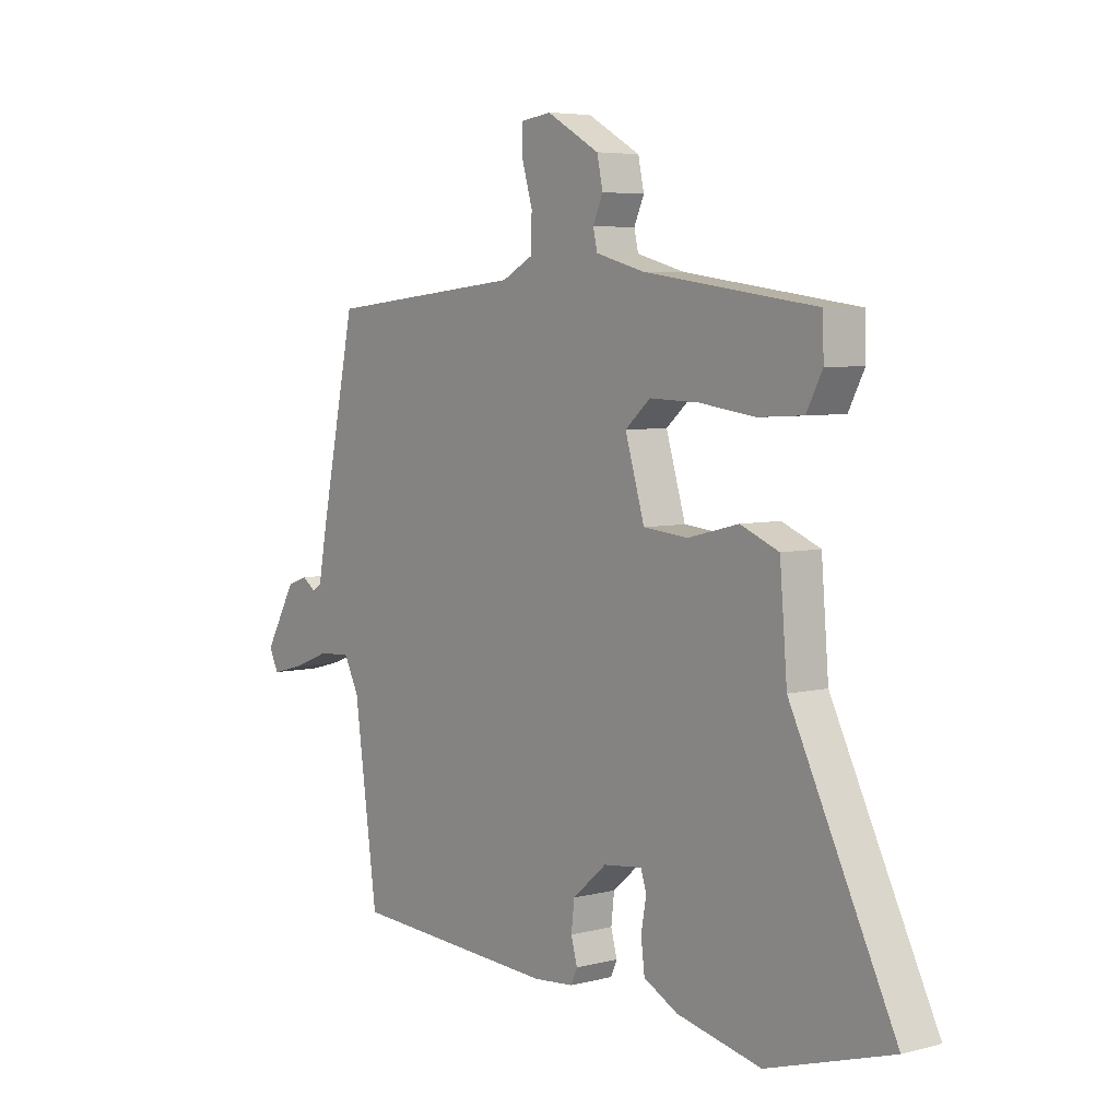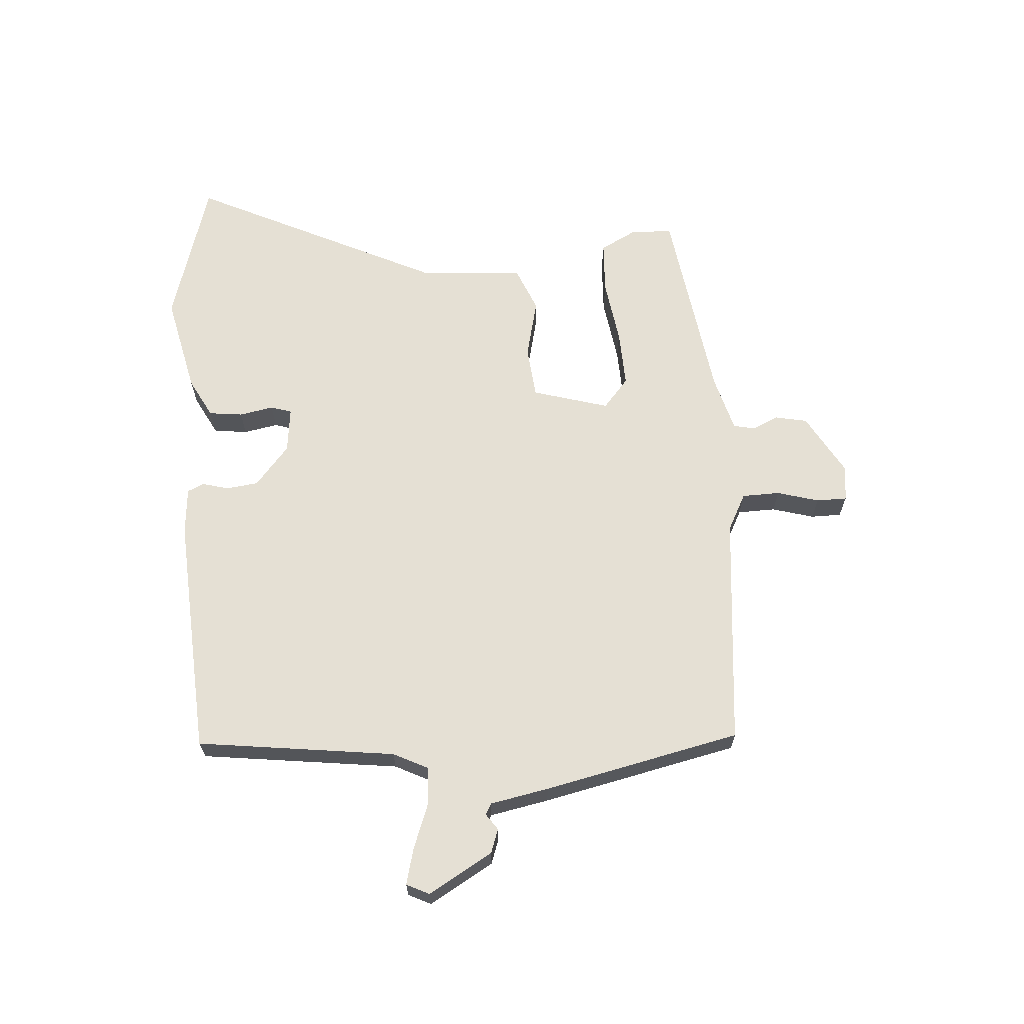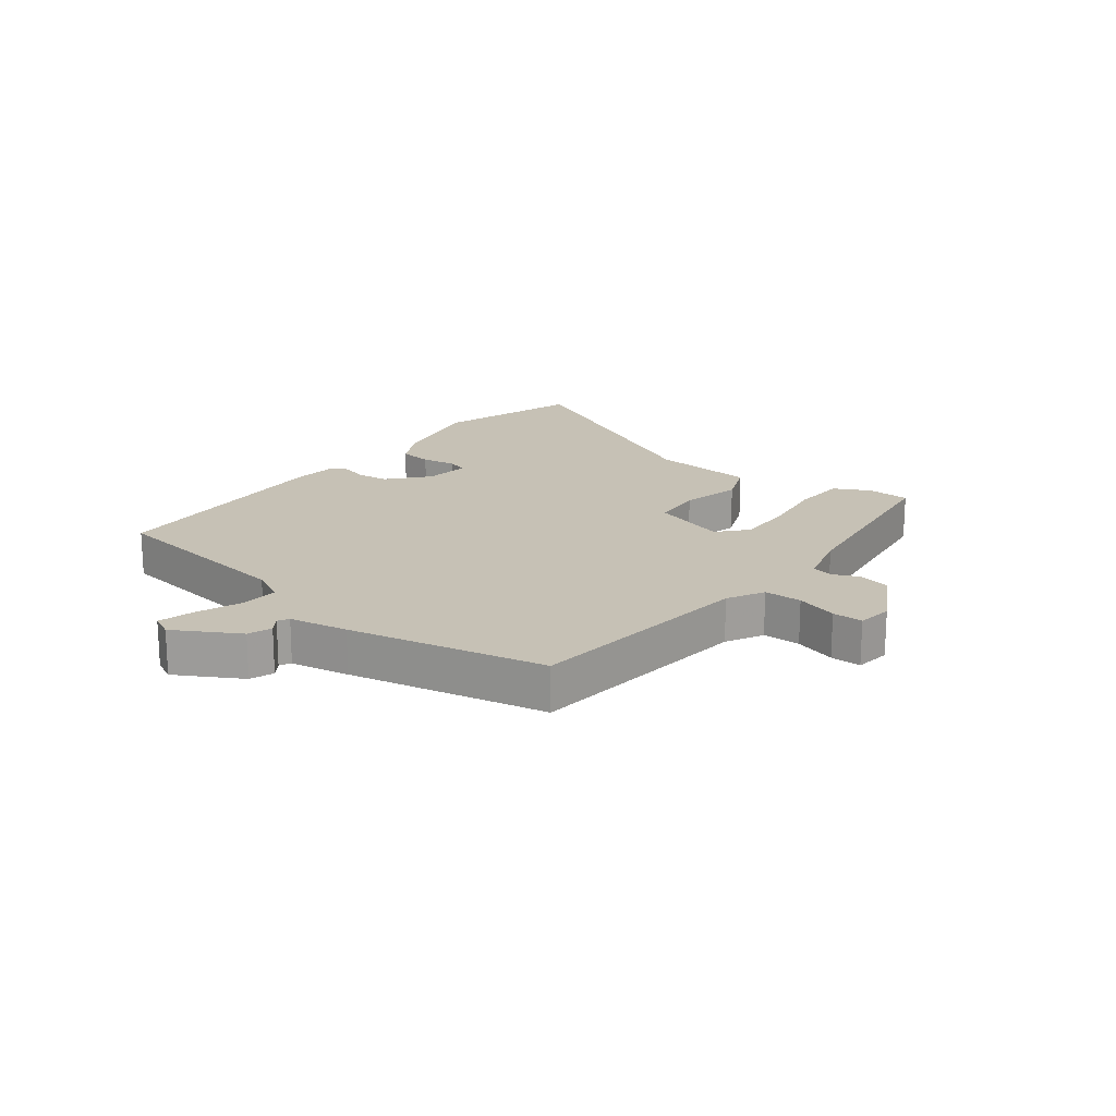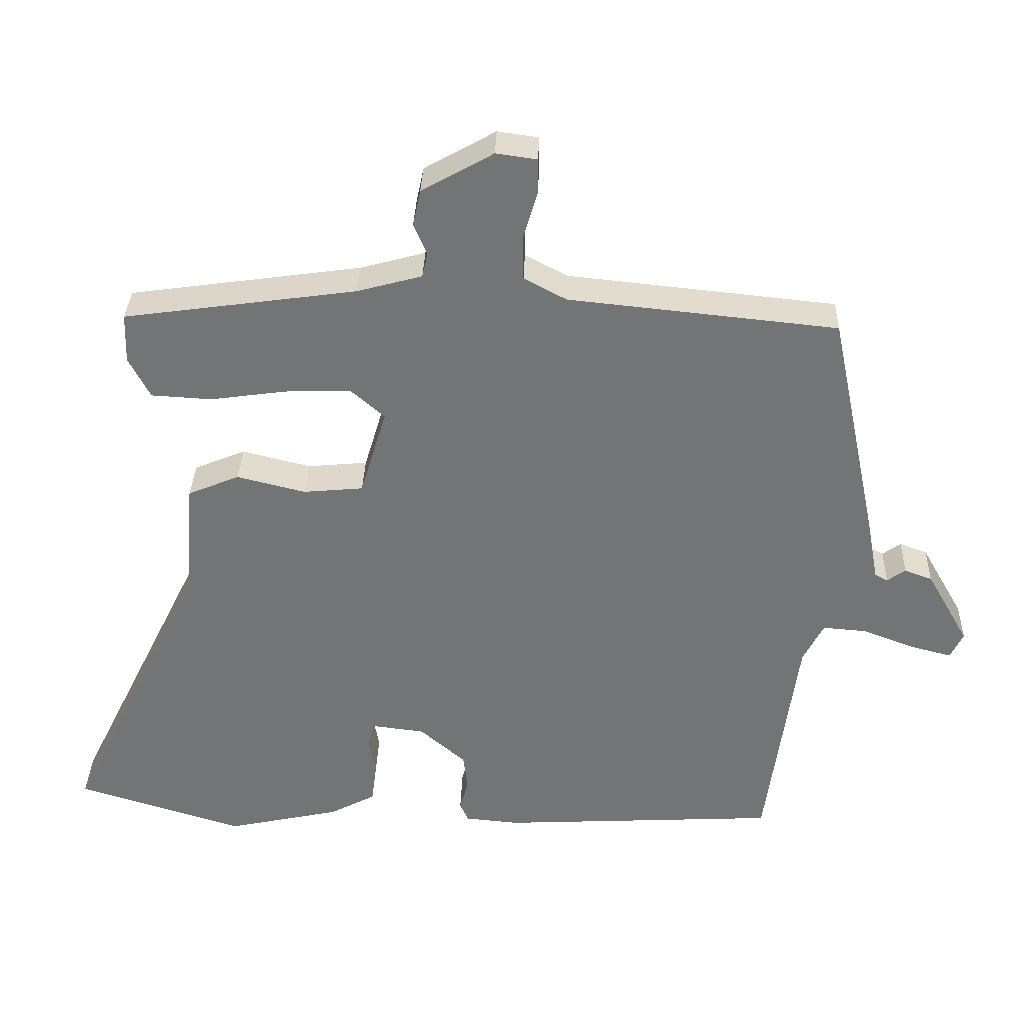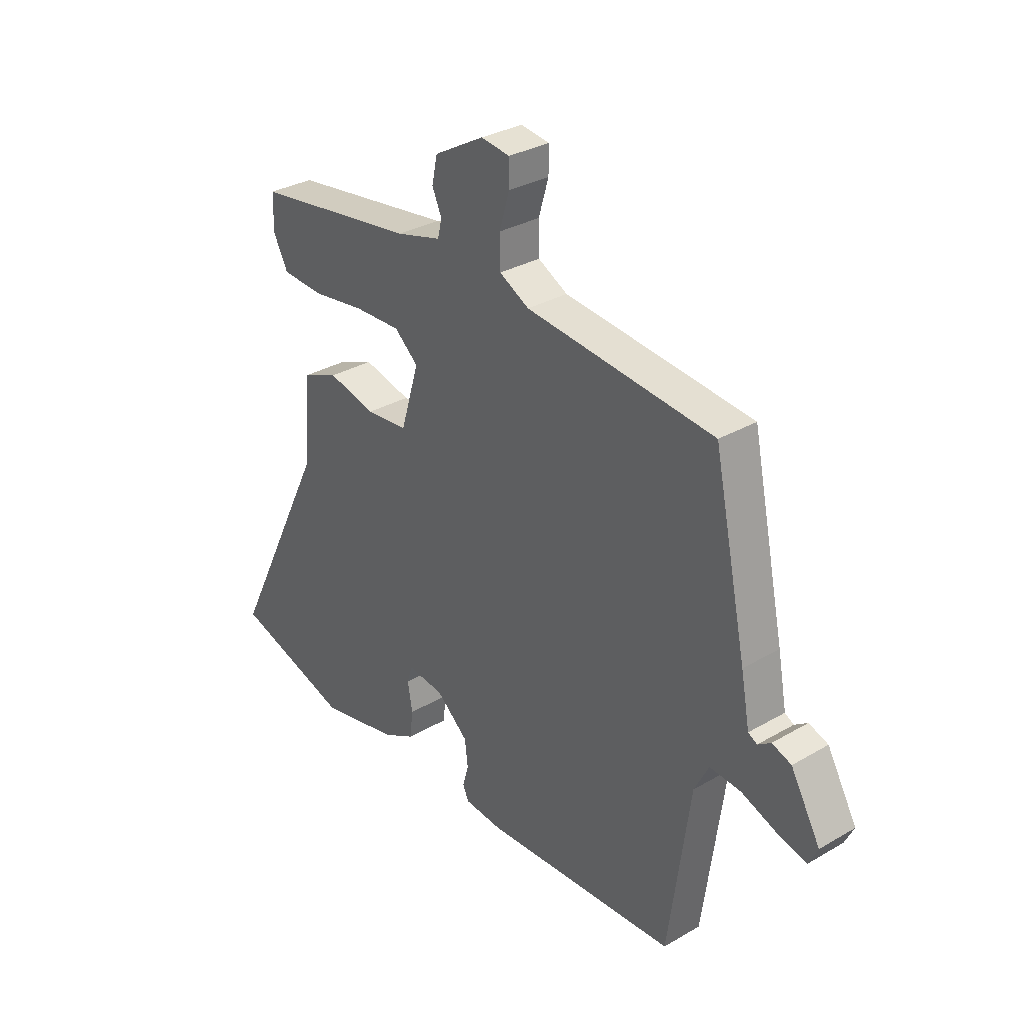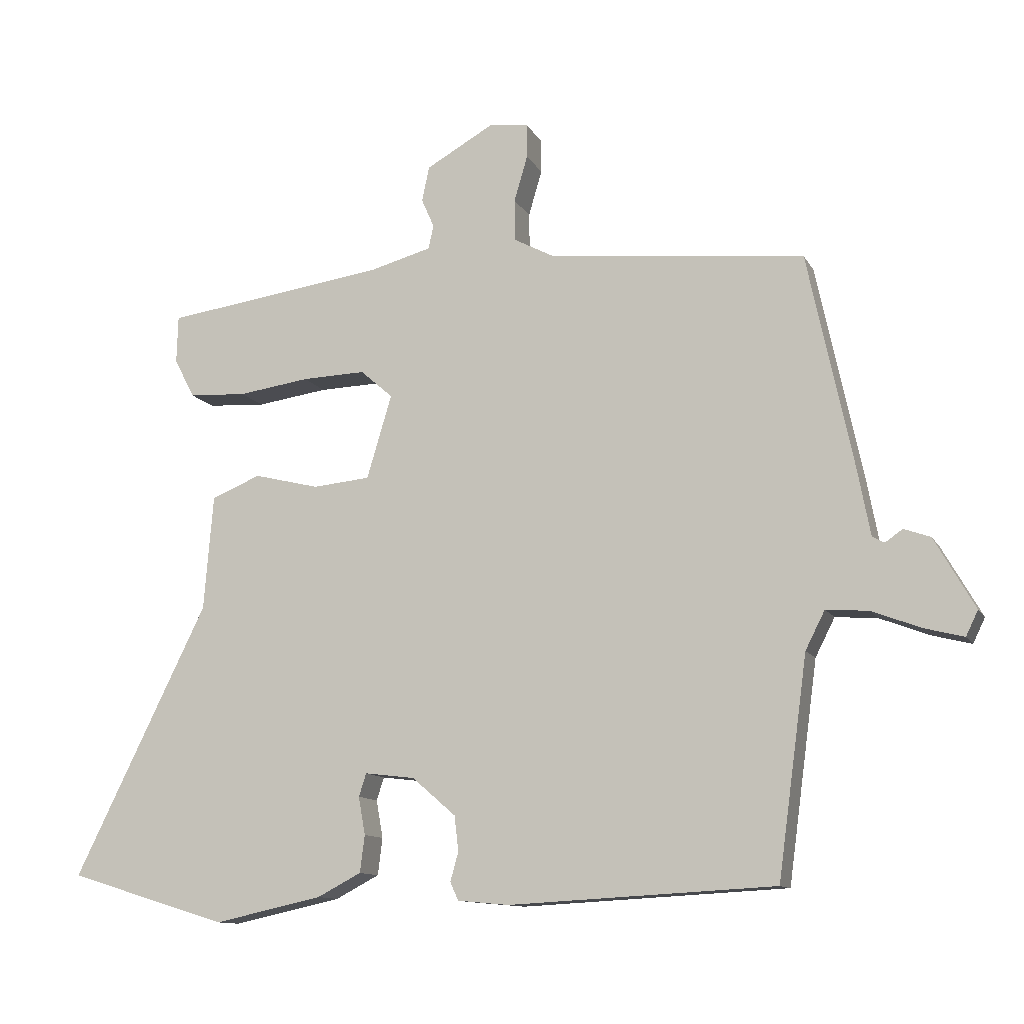
<metadata>
{"format":"obj","ext":"obj","renderer":"f3d","projection":"perspective","resolution":1024,"background":"white","views":[{"elev":5.5,"azim":51.6,"up":"+Z"},{"elev":65.5,"azim":-94.5,"up":"+Y"},{"elev":18.7,"azim":-52.3,"up":"+Y"},{"elev":33.7,"azim":-178.2,"up":"+Z"},{"elev":31.6,"azim":-129.5,"up":"+Z"},{"elev":-11.6,"azim":-161.2,"up":"+Z"}]}
</metadata>
<code>
v -0.481 0.07 0.417
v -0.101 0.07 0.456
v -0.041 0.07 0.488
v -0.04 0.07 0.55
v -0.06 0.07 0.618
v -0.06 0.07 0.668
v -0.002 0.07 0.676
v 0.099 0.07 0.619
v 0.11 0.07 0.567
v 0.091 0.07 0.524
v 0.099 0.07 0.489
v 0.191 0.07 0.464
v 0.52 0.07 0.418
v 0.522 0.07 0.348
v 0.492 0.07 0.29
v 0.406 0.07 0.285
v 0.3 0.07 0.3
v 0.206 0.07 0.303
v 0.158 0.07 0.261
v 0.195 0.07 0.137
v 0.28 0.07 0.129
v 0.377 0.07 0.153
v 0.45 0.07 0.123
v 0.464 0.07 -0.048
v 0.662 0.07 -0.45
v 0.425 0.07 -0.523
v 0.264 0.07 -0.488
v 0.199 0.07 -0.454
v 0.192 0.07 -0.399
v 0.202 0.07 -0.343
v 0.191 0.07 -0.309
v 0.117 0.07 -0.318
v 0.052 0.07 -0.374
v 0.046 0.07 -0.426
v 0.058 0.07 -0.469
v 0.046 0.07 -0.496
v -0.031 0.07 -0.503
v -0.425 0.07 -0.482
v -0.469 0.07 -0.158
v -0.498 0.07 -0.101
v -0.561 0.07 -0.106
v -0.634 0.07 -0.134
v -0.692 0.07 -0.149
v -0.71 0.07 -0.112
v -0.65 0.07 -0.007
v -0.611 0.07 0.007
v -0.585 0.07 -0.011
v -0.567 0.07 -0.001
v -0.549 0.07 0.095
v -0.481 0 0.417
v -0.101 0 0.456
v -0.041 0 0.488
v -0.04 0 0.55
v -0.06 0 0.618
v -0.06 0 0.668
v -0.002 0 0.676
v 0.099 0 0.619
v 0.11 0 0.567
v 0.091 0 0.524
v 0.099 0 0.489
v 0.191 0 0.464
v 0.52 0 0.418
v 0.522 0 0.348
v 0.492 0 0.29
v 0.406 0 0.285
v 0.3 0 0.3
v 0.206 0 0.303
v 0.158 0 0.261
v 0.195 0 0.137
v 0.28 0 0.129
v 0.377 0 0.153
v 0.45 0 0.123
v 0.464 0 -0.048
v 0.662 0 -0.45
v 0.425 0 -0.523
v 0.264 0 -0.488
v 0.199 0 -0.454
v 0.192 0 -0.399
v 0.202 0 -0.343
v 0.191 0 -0.309
v 0.117 0 -0.318
v 0.052 0 -0.374
v 0.046 0 -0.426
v 0.058 0 -0.469
v 0.046 0 -0.496
v -0.031 0 -0.503
v -0.425 0 -0.482
v -0.469 0 -0.158
v -0.498 0 -0.101
v -0.561 0 -0.106
v -0.634 0 -0.134
v -0.692 0 -0.149
v -0.71 0 -0.112
v -0.65 0 -0.007
v -0.611 0 0.007
v -0.585 0 -0.011
v -0.567 0 -0.001
v -0.549 0 0.095
f 48 49 1 2
f 44 45 46 47
f 44 47 48
f 41 42 43 44
f 40 41 44 48
f 36 37 38 39
f 34 35 36 39
f 33 34 39 40
f 32 33 40 48
f 27 28 29 30
f 27 30 31
f 24 25 26 27
f 24 27 31
f 21 22 23 24
f 20 21 24 31
f 19 20 31 32
f 14 15 16 17
f 12 13 14 17
f 11 12 17 18
f 7 8 9 10
f 7 10 11
f 4 5 6 7
f 3 4 7 11
f 19 32 48 2
f 11 18 19
f 2 3 11 19
f 51 50 98 97
f 96 95 94 93
f 97 96 93
f 93 92 91 90
f 97 93 90 89
f 88 87 86 85
f 88 85 84 83
f 89 88 83 82
f 97 89 82 81
f 79 78 77 76
f 80 79 76
f 76 75 74 73
f 80 76 73
f 73 72 71 70
f 80 73 70 69
f 81 80 69 68
f 66 65 64 63
f 66 63 62 61
f 67 66 61 60
f 59 58 57 56
f 60 59 56
f 56 55 54 53
f 60 56 53 52
f 51 97 81 68
f 68 67 60
f 68 60 52 51
f 1 50 51 2
f 2 51 52 3
f 3 52 53 4
f 4 53 54 5
f 5 54 55 6
f 6 55 56 7
f 7 56 57 8
f 8 57 58 9
f 9 58 59 10
f 10 59 60 11
f 11 60 61 12
f 12 61 62 13
f 13 62 63 14
f 14 63 64 15
f 15 64 65 16
f 16 65 66 17
f 17 66 67 18
f 18 67 68 19
f 19 68 69 20
f 20 69 70 21
f 21 70 71 22
f 22 71 72 23
f 23 72 73 24
f 24 73 74 25
f 25 74 75 26
f 26 75 76 27
f 27 76 77 28
f 28 77 78 29
f 29 78 79 30
f 30 79 80 31
f 31 80 81 32
f 32 81 82 33
f 33 82 83 34
f 34 83 84 35
f 35 84 85 36
f 36 85 86 37
f 37 86 87 38
f 38 87 88 39
f 39 88 89 40
f 40 89 90 41
f 41 90 91 42
f 42 91 92 43
f 43 92 93 44
f 44 93 94 45
f 45 94 95 46
f 46 95 96 47
f 47 96 97 48
f 48 97 98 49
f 49 98 50 1

</code>
